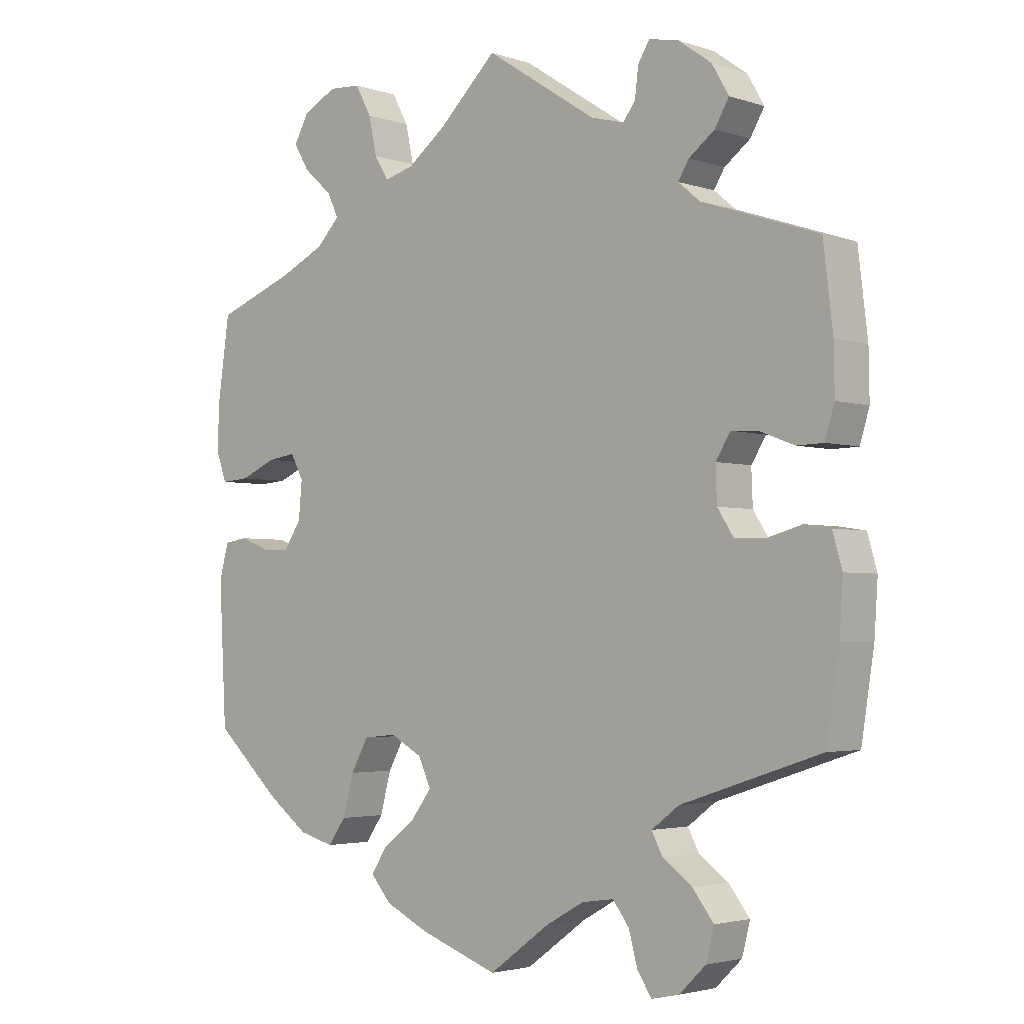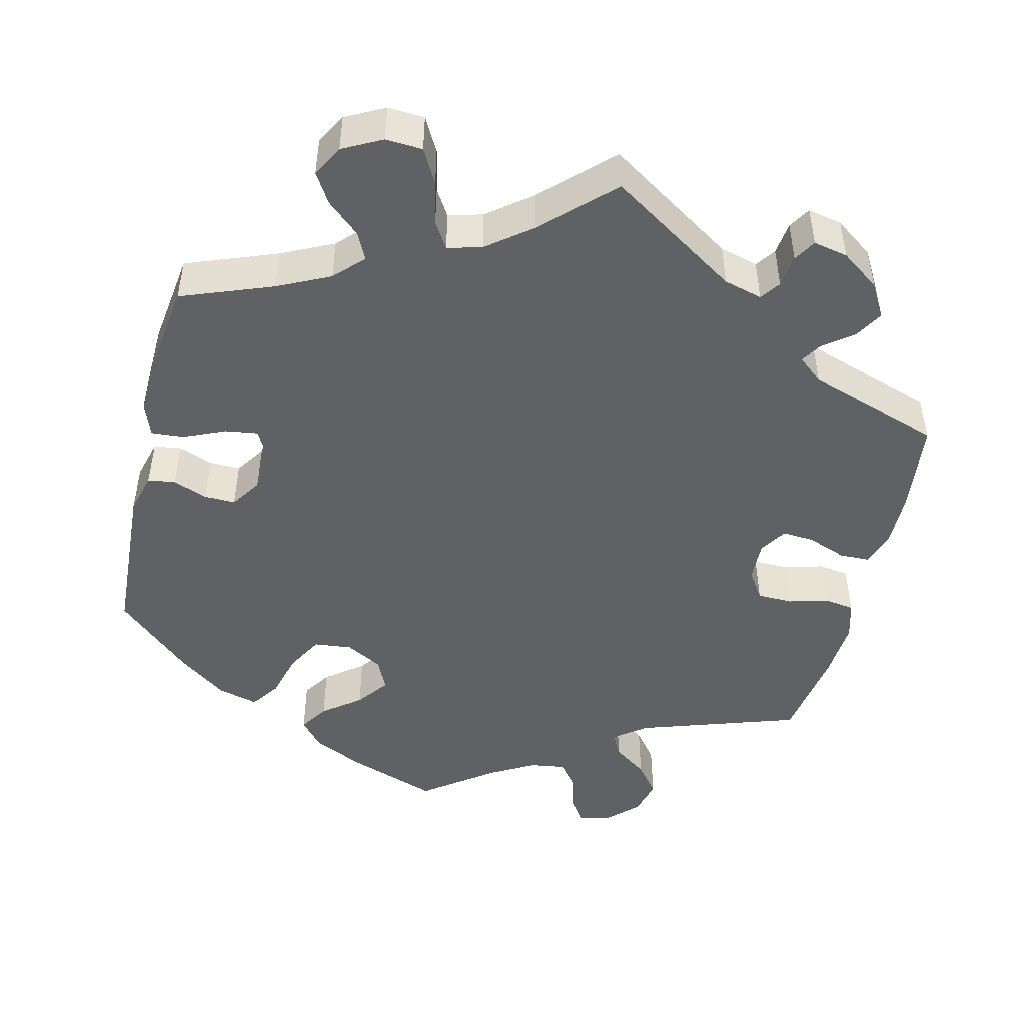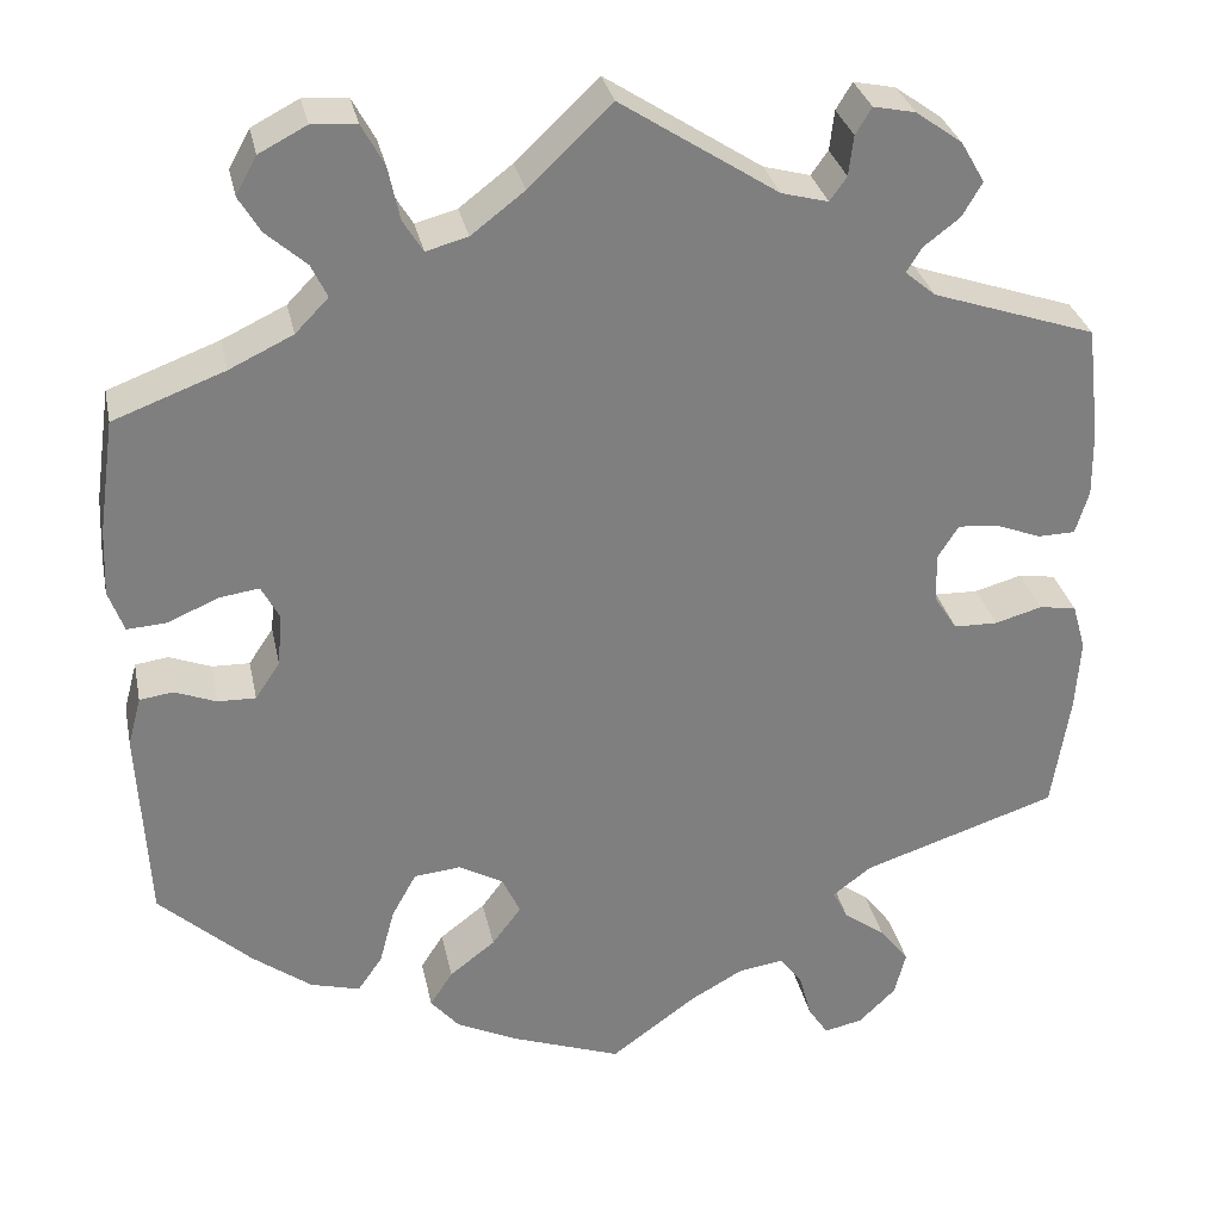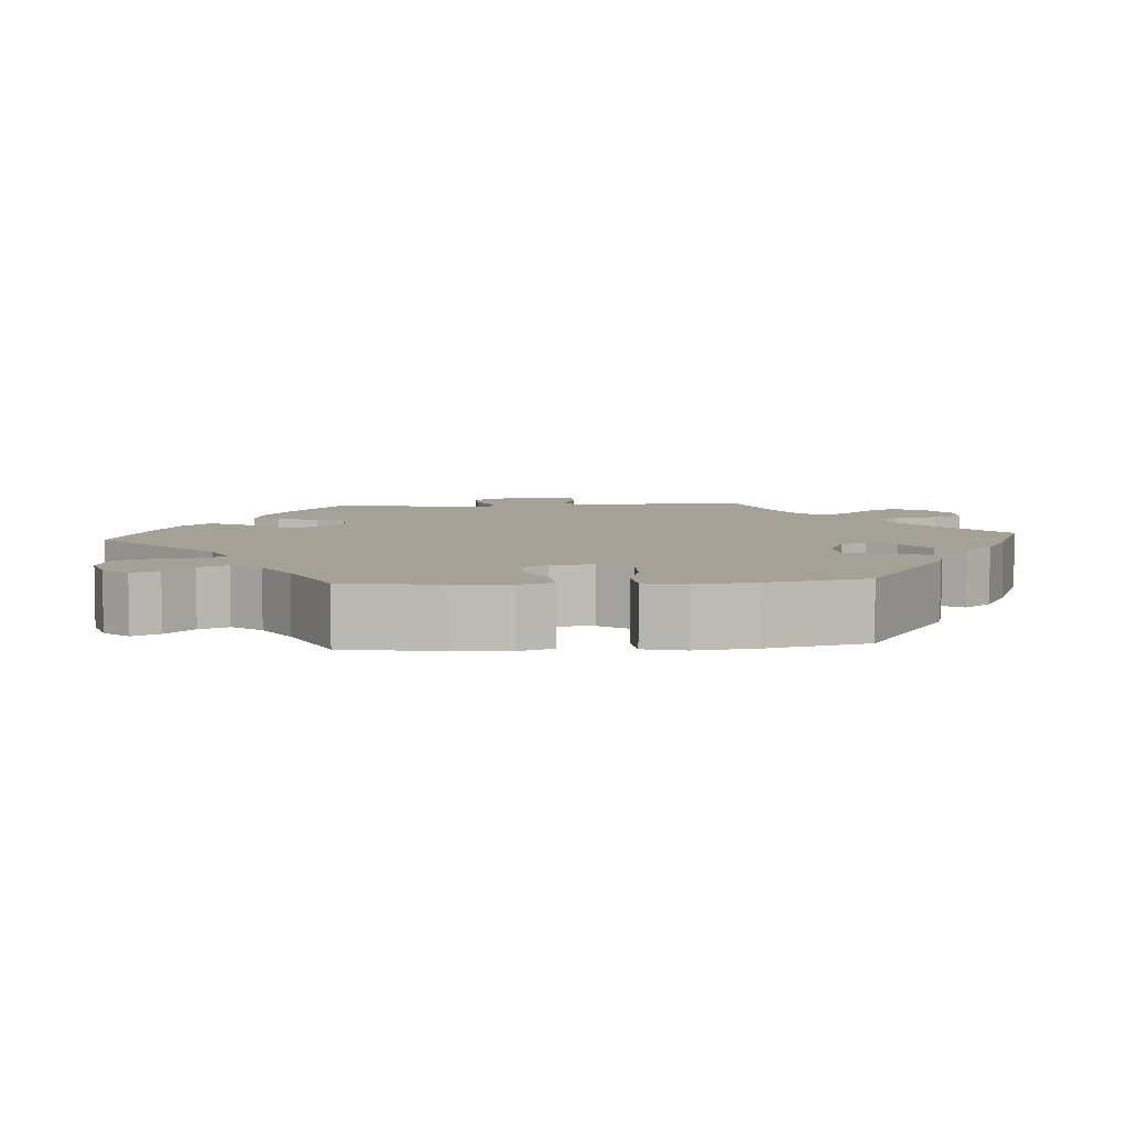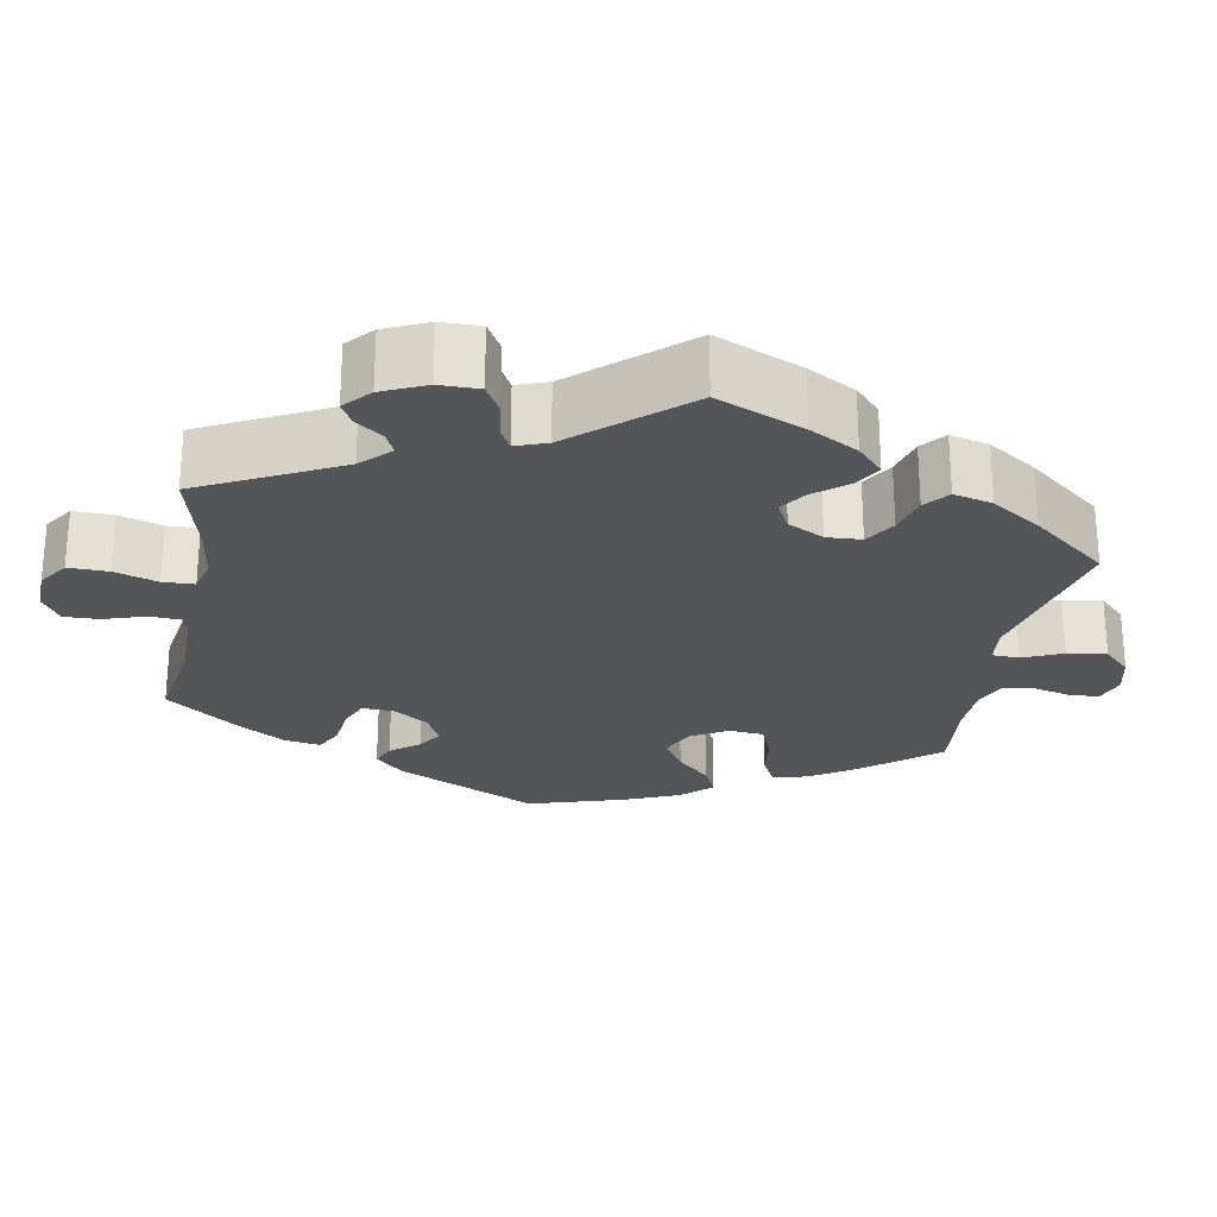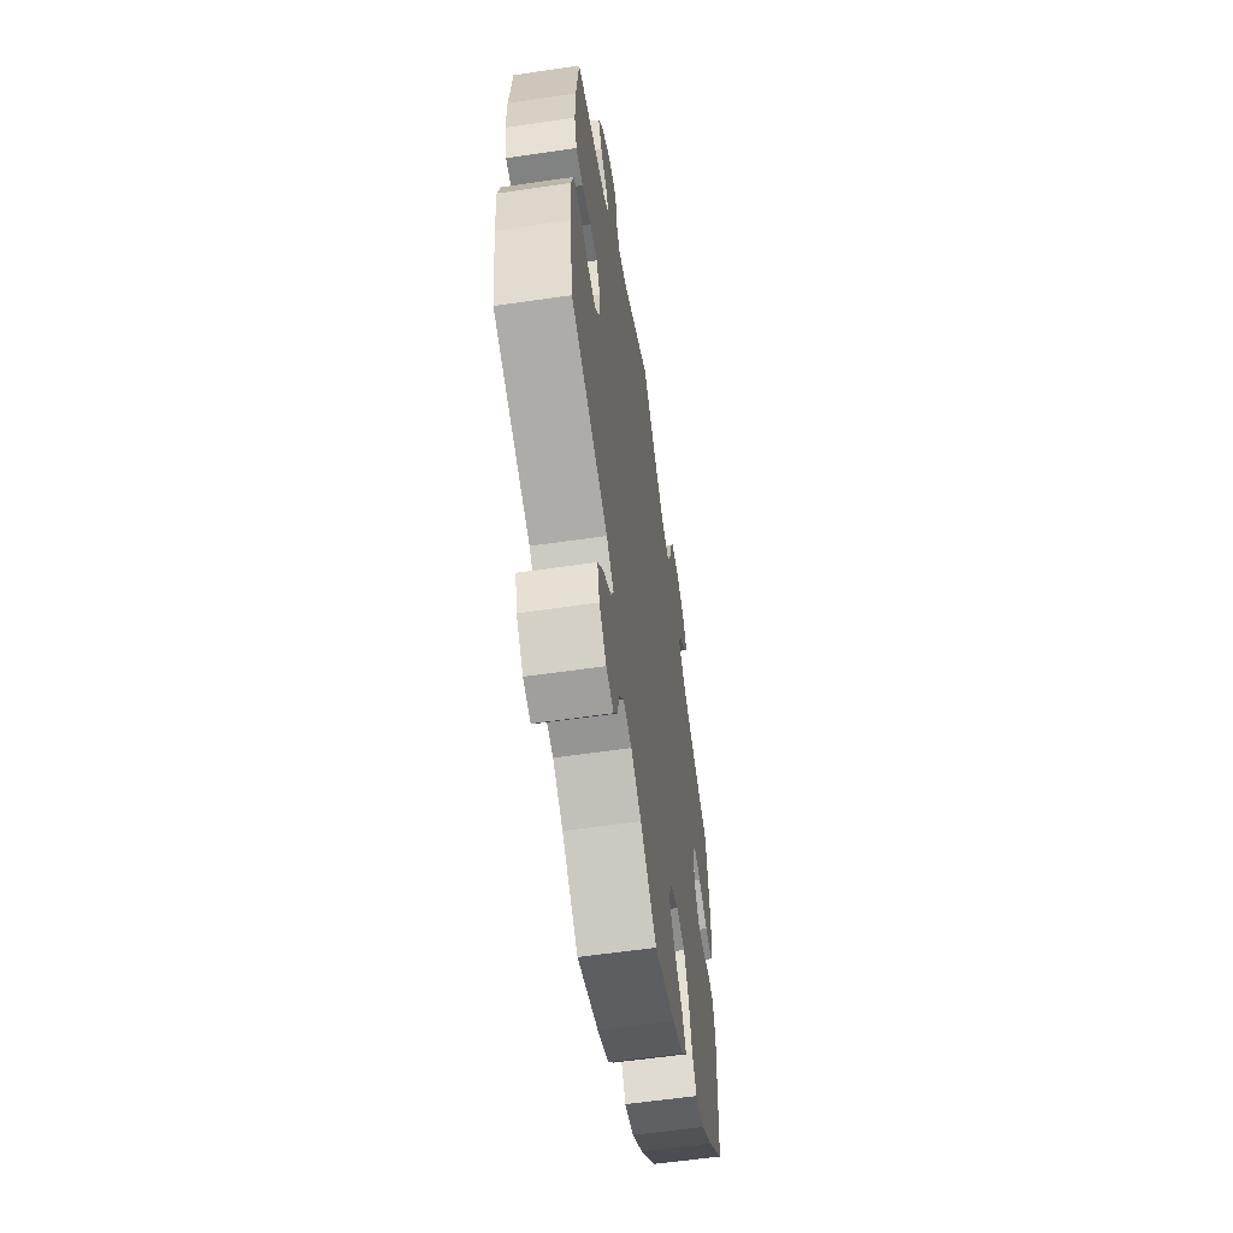
<metadata>
{"format":"obj","ext":"obj","renderer":"f3d","projection":"perspective","resolution":1024,"background":"white","views":[{"elev":-3.0,"azim":41.8,"up":"+Z"},{"elev":-47.4,"azim":-13.4,"up":"+Y"},{"elev":30.7,"azim":-11.6,"up":"+Z"},{"elev":6.1,"azim":-154.6,"up":"+Y"},{"elev":-24.5,"azim":49.7,"up":"+Y"},{"elev":-59.2,"azim":98.5,"up":"+Z"}]}
</metadata>
<code>
v 0.295 0.07 -0.357
v 0.254 0.07 -0.388
v 0.27 0.07 -0.419
v 0.314 0.07 -0.451
v 0.345 0.07 -0.491
v 0.333 0.07 -0.538
v 0.294 0.07 -0.576
v 0.253 0.07 -0.585
v 0.232 0.07 -0.553
v 0.219 0.07 -0.505
v 0.195 0.07 -0.473
v 0.148 0.07 -0.48
v 0.091 0.07 -0.512
v 0.001 0.07 -0.578
v -0.116 0.07 -0.536
v -0.18 0.07 -0.505
v -0.21 0.07 -0.47
v -0.186 0.07 -0.433
v -0.138 0.07 -0.396
v -0.107 0.07 -0.355
v -0.126 0.07 -0.314
v -0.173 0.07 -0.288
v -0.222 0.07 -0.293
v -0.248 0.07 -0.34
v -0.264 0.07 -0.4
v -0.29 0.07 -0.437
v -0.342 0.07 -0.423
v -0.404 0.07 -0.377
v -0.501 0.07 -0.288
v -0.512 0.07 -0.082
v -0.498 0.07 -0.03
v -0.463 0.07 -0.025
v -0.419 0.07 -0.042
v -0.379 0.07 -0.043
v -0.353 0.07 -0.004
v -0.348 0.07 0.051
v -0.367 0.07 0.087
v -0.409 0.07 0.081
v -0.462 0.07 0.058
v -0.504 0.07 0.055
v -0.52 0.07 0.099
v -0.517 0.07 0.169
v -0.5 0.07 0.289
v -0.383 0.07 0.333
v -0.316 0.07 0.365
v -0.281 0.07 0.401
v -0.298 0.07 0.436
v -0.34 0.07 0.473
v -0.363 0.07 0.511
v -0.341 0.07 0.551
v -0.291 0.07 0.577
v -0.244 0.07 0.574
v -0.22 0.07 0.53
v -0.208 0.07 0.474
v -0.187 0.07 0.44
v -0.143 0.07 0.452
v -0.087 0.07 0.495
v 0 0.07 0.578
v 0.165 0.07 0.471
v 0.214 0.07 0.458
v 0.232 0.07 0.483
v 0.237 0.07 0.525
v 0.254 0.07 0.553
v 0.298 0.07 0.544
v 0.347 0.07 0.509
v 0.372 0.07 0.466
v 0.351 0.07 0.43
v 0.313 0.07 0.401
v 0.297 0.07 0.375
v 0.329 0.07 0.348
v 0.501 0.07 0.29
v 0.515 0.07 0.171
v 0.516 0.07 0.101
v 0.502 0.07 0.055
v 0.463 0.07 0.054
v 0.413 0.07 0.073
v 0.372 0.07 0.076
v 0.35 0.07 0.041
v 0.352 0.07 -0.011
v 0.376 0.07 -0.048
v 0.422 0.07 -0.049
v 0.472 0.07 -0.035
v 0.511 0.07 -0.041
v 0.525 0.07 -0.09
v 0.52 0.07 -0.166
v 0.501 0.07 -0.289
v 0.295 0 -0.357
v 0.254 0 -0.388
v 0.27 0 -0.419
v 0.314 0 -0.451
v 0.345 0 -0.491
v 0.333 0 -0.538
v 0.294 0 -0.576
v 0.253 0 -0.585
v 0.232 0 -0.553
v 0.219 0 -0.505
v 0.195 0 -0.473
v 0.148 0 -0.48
v 0.091 0 -0.512
v 0.001 0 -0.578
v -0.116 0 -0.536
v -0.18 0 -0.505
v -0.21 0 -0.47
v -0.186 0 -0.433
v -0.138 0 -0.396
v -0.107 0 -0.355
v -0.126 0 -0.314
v -0.173 0 -0.288
v -0.222 0 -0.293
v -0.248 0 -0.34
v -0.264 0 -0.4
v -0.29 0 -0.437
v -0.342 0 -0.423
v -0.404 0 -0.377
v -0.501 0 -0.288
v -0.512 0 -0.082
v -0.498 0 -0.03
v -0.463 0 -0.025
v -0.419 0 -0.042
v -0.379 0 -0.043
v -0.353 0 -0.004
v -0.348 0 0.051
v -0.367 0 0.087
v -0.409 0 0.081
v -0.462 0 0.058
v -0.504 0 0.055
v -0.52 0 0.099
v -0.517 0 0.169
v -0.5 0 0.289
v -0.383 0 0.333
v -0.316 0 0.365
v -0.281 0 0.401
v -0.298 0 0.436
v -0.34 0 0.473
v -0.363 0 0.511
v -0.341 0 0.551
v -0.291 0 0.577
v -0.244 0 0.574
v -0.22 0 0.53
v -0.208 0 0.474
v -0.187 0 0.44
v -0.143 0 0.452
v -0.087 0 0.495
v 0 0 0.578
v 0.165 0 0.471
v 0.214 0 0.458
v 0.232 0 0.483
v 0.237 0 0.525
v 0.254 0 0.553
v 0.298 0 0.544
v 0.347 0 0.509
v 0.372 0 0.466
v 0.351 0 0.43
v 0.313 0 0.401
v 0.297 0 0.375
v 0.329 0 0.348
v 0.501 0 0.29
v 0.515 0 0.171
v 0.516 0 0.101
v 0.502 0 0.055
v 0.463 0 0.054
v 0.413 0 0.073
v 0.372 0 0.076
v 0.35 0 0.041
v 0.352 0 -0.011
v 0.376 0 -0.048
v 0.422 0 -0.049
v 0.472 0 -0.035
v 0.511 0 -0.041
v 0.525 0 -0.09
v 0.52 0 -0.166
v 0.501 0 -0.289
f 85 86 1
f 84 85 1 2
f 81 82 83 84
f 80 81 84 2
f 79 80 2
f 78 79 2
f 73 74 75 76
f 73 76 77
f 70 71 72 73
f 69 70 73 77
f 65 66 67 68
f 65 68 69
f 64 65 69
f 61 62 63 64
f 60 61 64 69
f 59 60 69 77
f 57 58 59 77
f 51 52 53 54
f 51 54 55
f 50 51 55
f 47 48 49 50
f 46 47 50 55
f 45 46 55 56
f 41 42 43 44
f 41 44 45
f 38 39 40 41
f 37 38 41 45
f 36 37 45 56
f 30 31 32 33
f 30 33 34
f 29 30 34
f 28 29 34 35
f 24 25 26 27
f 23 24 27 28
f 16 17 18 19
f 16 19 20
f 13 14 15 16
f 12 13 16 20
f 11 12 20 21
f 7 8 9 10
f 7 10 11
f 6 7 11
f 3 4 5 6
f 3 6 11 21
f 56 57 77 78
f 35 36 56 78
f 23 28 35 78
f 22 23 78
f 22 78 2
f 2 3 21 22
f 87 172 171
f 88 87 171 170
f 170 169 168 167
f 88 170 167 166
f 88 166 165
f 88 165 164
f 162 161 160 159
f 163 162 159
f 159 158 157 156
f 163 159 156 155
f 154 153 152 151
f 155 154 151
f 155 151 150
f 150 149 148 147
f 155 150 147 146
f 163 155 146 145
f 163 145 144 143
f 140 139 138 137
f 141 140 137
f 141 137 136
f 136 135 134 133
f 141 136 133 132
f 142 141 132 131
f 130 129 128 127
f 131 130 127
f 127 126 125 124
f 131 127 124 123
f 142 131 123 122
f 119 118 117 116
f 120 119 116
f 120 116 115
f 121 120 115 114
f 113 112 111 110
f 114 113 110 109
f 105 104 103 102
f 106 105 102
f 102 101 100 99
f 106 102 99 98
f 107 106 98 97
f 96 95 94 93
f 97 96 93
f 97 93 92
f 92 91 90 89
f 107 97 92 89
f 164 163 143 142
f 164 142 122 121
f 164 121 114 109
f 164 109 108
f 88 164 108
f 108 107 89 88
f 1 87 88 2
f 2 88 89 3
f 3 89 90 4
f 4 90 91 5
f 5 91 92 6
f 6 92 93 7
f 7 93 94 8
f 8 94 95 9
f 9 95 96 10
f 10 96 97 11
f 11 97 98 12
f 12 98 99 13
f 13 99 100 14
f 14 100 101 15
f 15 101 102 16
f 16 102 103 17
f 17 103 104 18
f 18 104 105 19
f 19 105 106 20
f 20 106 107 21
f 21 107 108 22
f 22 108 109 23
f 23 109 110 24
f 24 110 111 25
f 25 111 112 26
f 26 112 113 27
f 27 113 114 28
f 28 114 115 29
f 29 115 116 30
f 30 116 117 31
f 31 117 118 32
f 32 118 119 33
f 33 119 120 34
f 34 120 121 35
f 35 121 122 36
f 36 122 123 37
f 37 123 124 38
f 38 124 125 39
f 39 125 126 40
f 40 126 127 41
f 41 127 128 42
f 42 128 129 43
f 43 129 130 44
f 44 130 131 45
f 45 131 132 46
f 46 132 133 47
f 47 133 134 48
f 48 134 135 49
f 49 135 136 50
f 50 136 137 51
f 51 137 138 52
f 52 138 139 53
f 53 139 140 54
f 54 140 141 55
f 55 141 142 56
f 56 142 143 57
f 57 143 144 58
f 58 144 145 59
f 59 145 146 60
f 60 146 147 61
f 61 147 148 62
f 62 148 149 63
f 63 149 150 64
f 64 150 151 65
f 65 151 152 66
f 66 152 153 67
f 67 153 154 68
f 68 154 155 69
f 69 155 156 70
f 70 156 157 71
f 71 157 158 72
f 72 158 159 73
f 73 159 160 74
f 74 160 161 75
f 75 161 162 76
f 76 162 163 77
f 77 163 164 78
f 78 164 165 79
f 79 165 166 80
f 80 166 167 81
f 81 167 168 82
f 82 168 169 83
f 83 169 170 84
f 84 170 171 85
f 85 171 172 86
f 86 172 87 1

</code>
